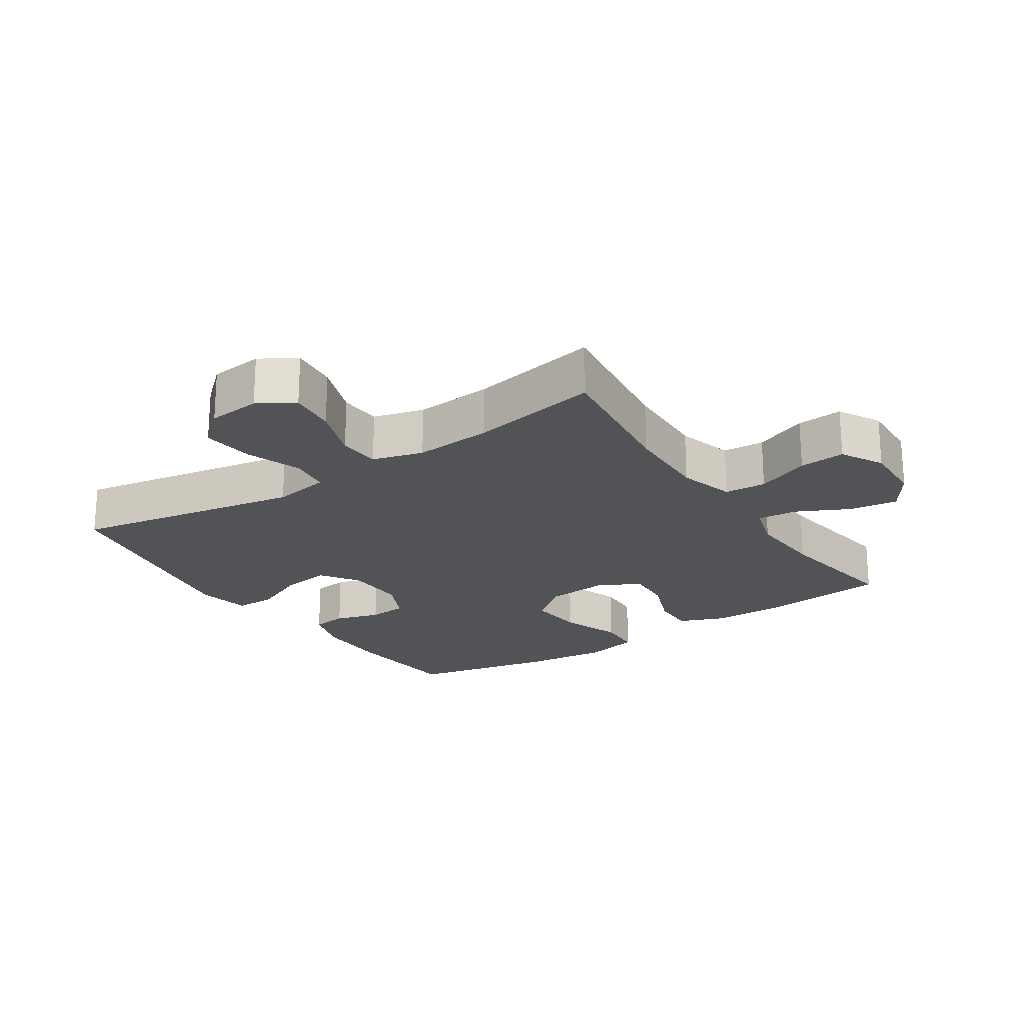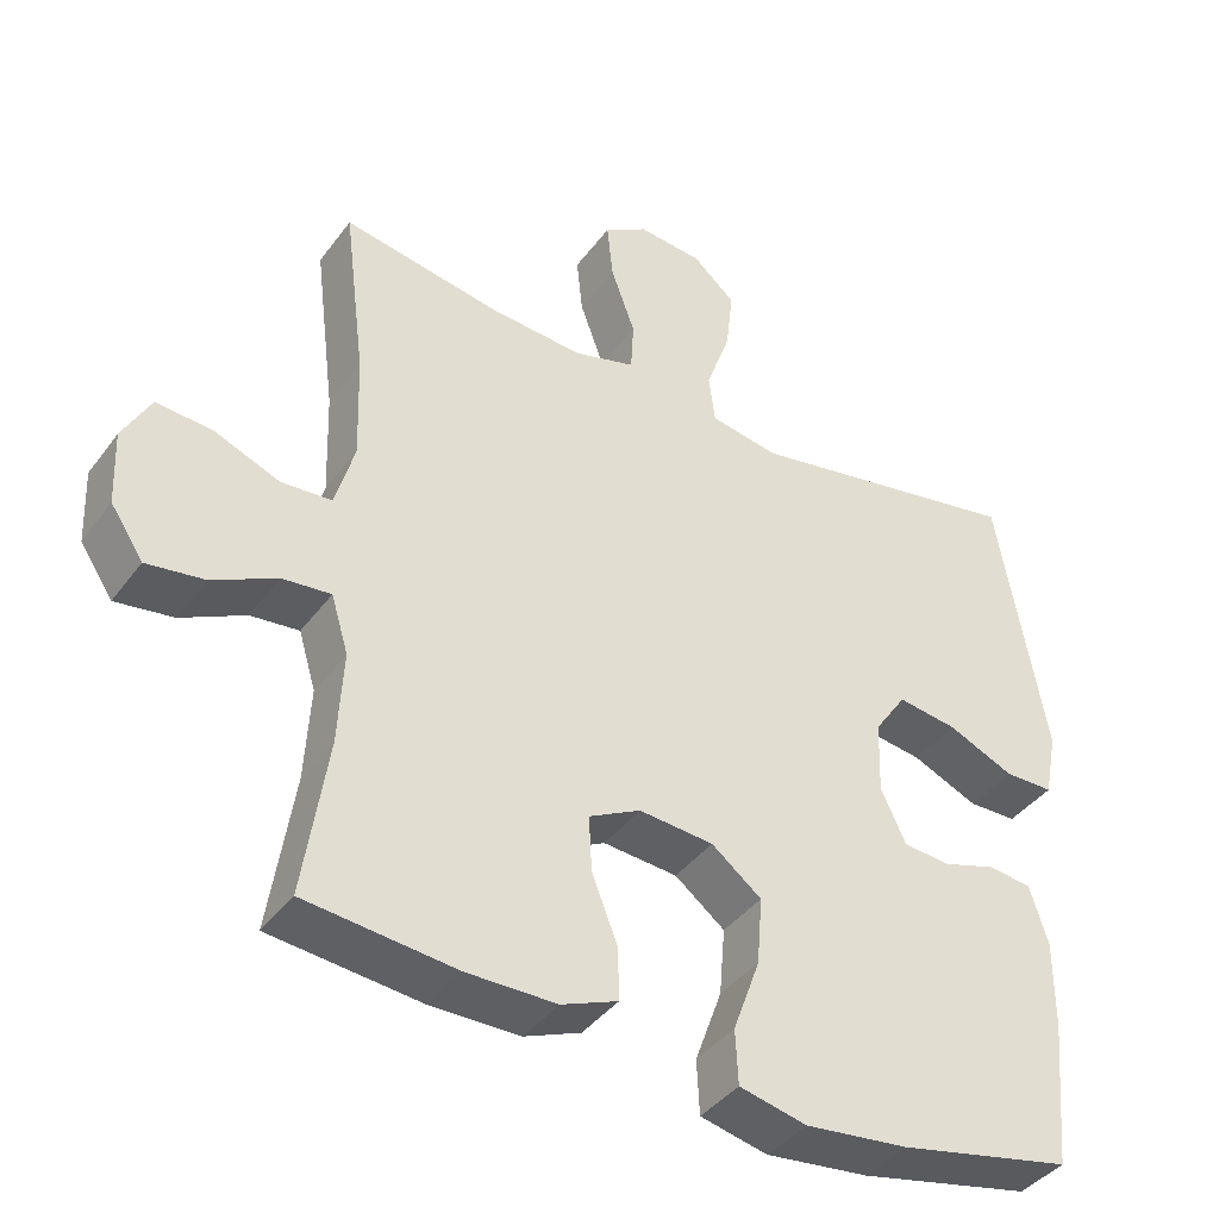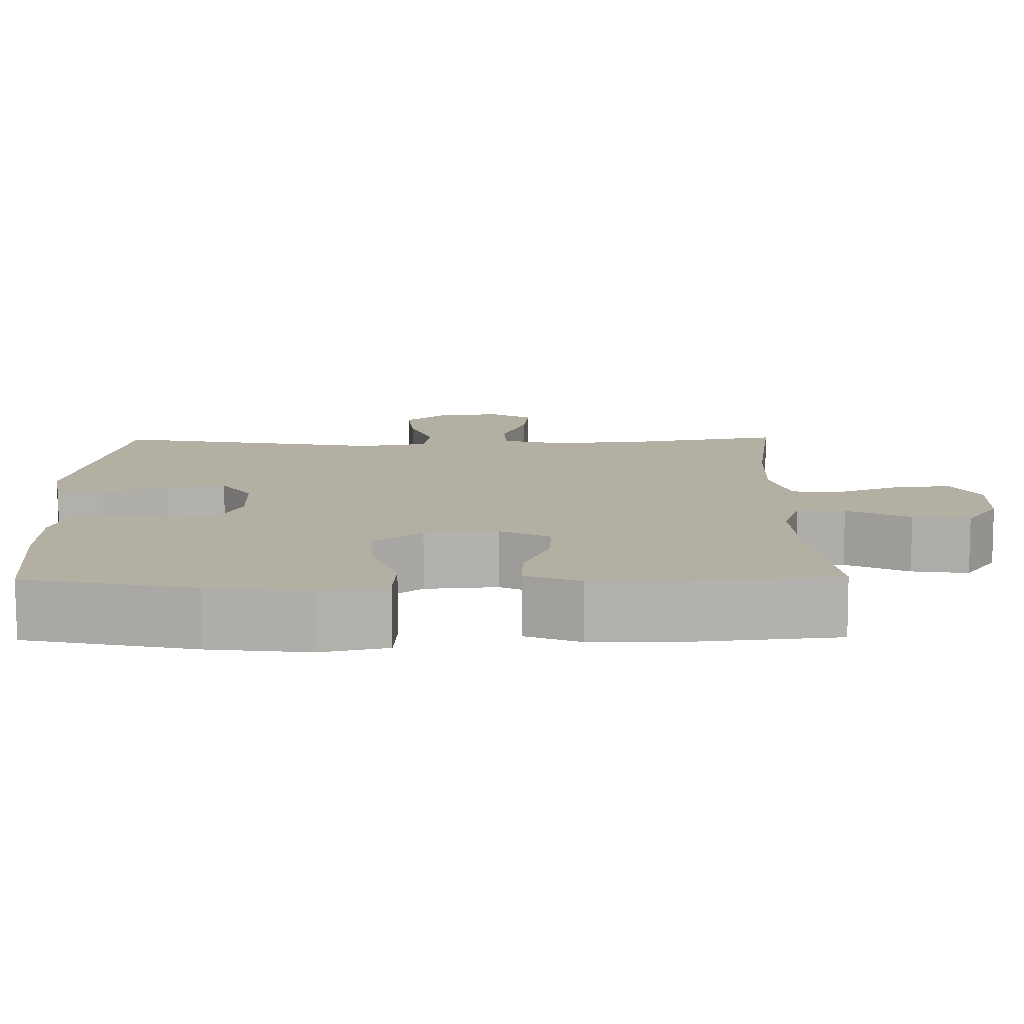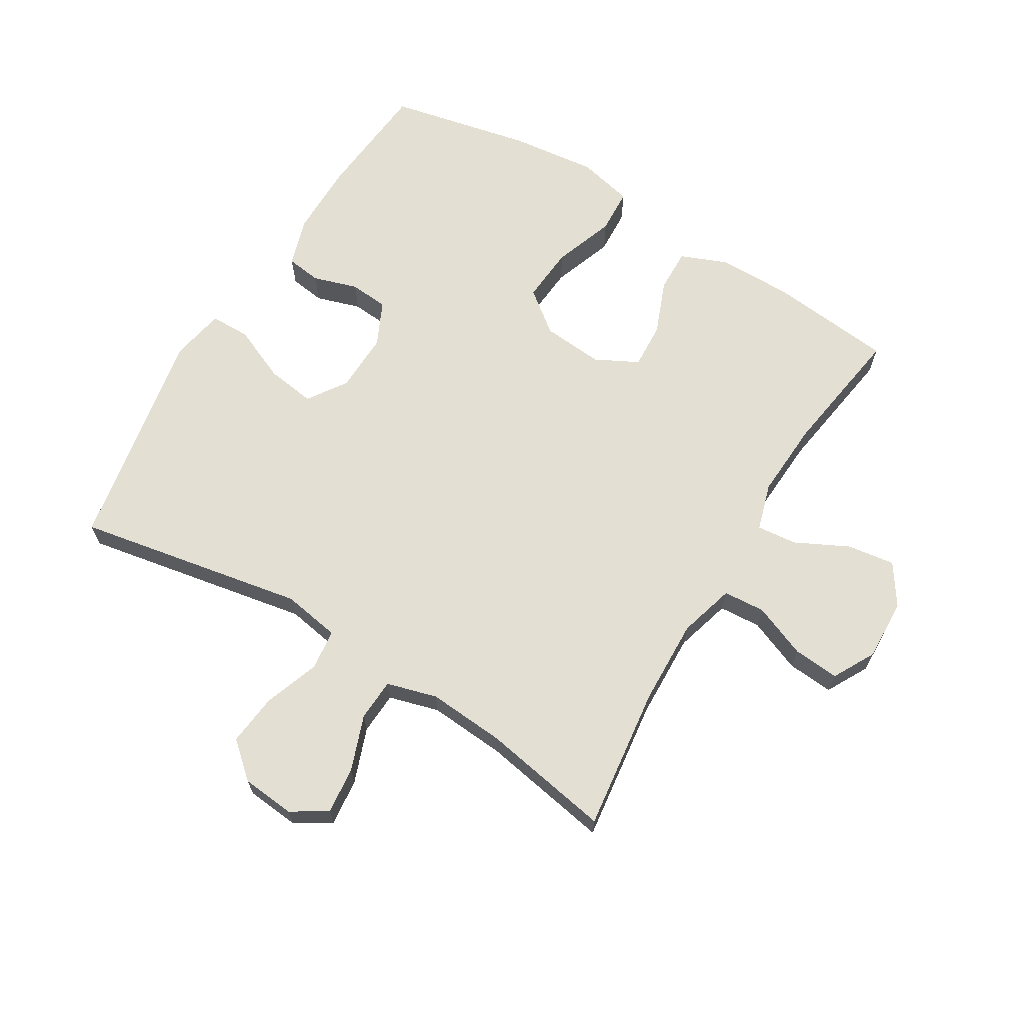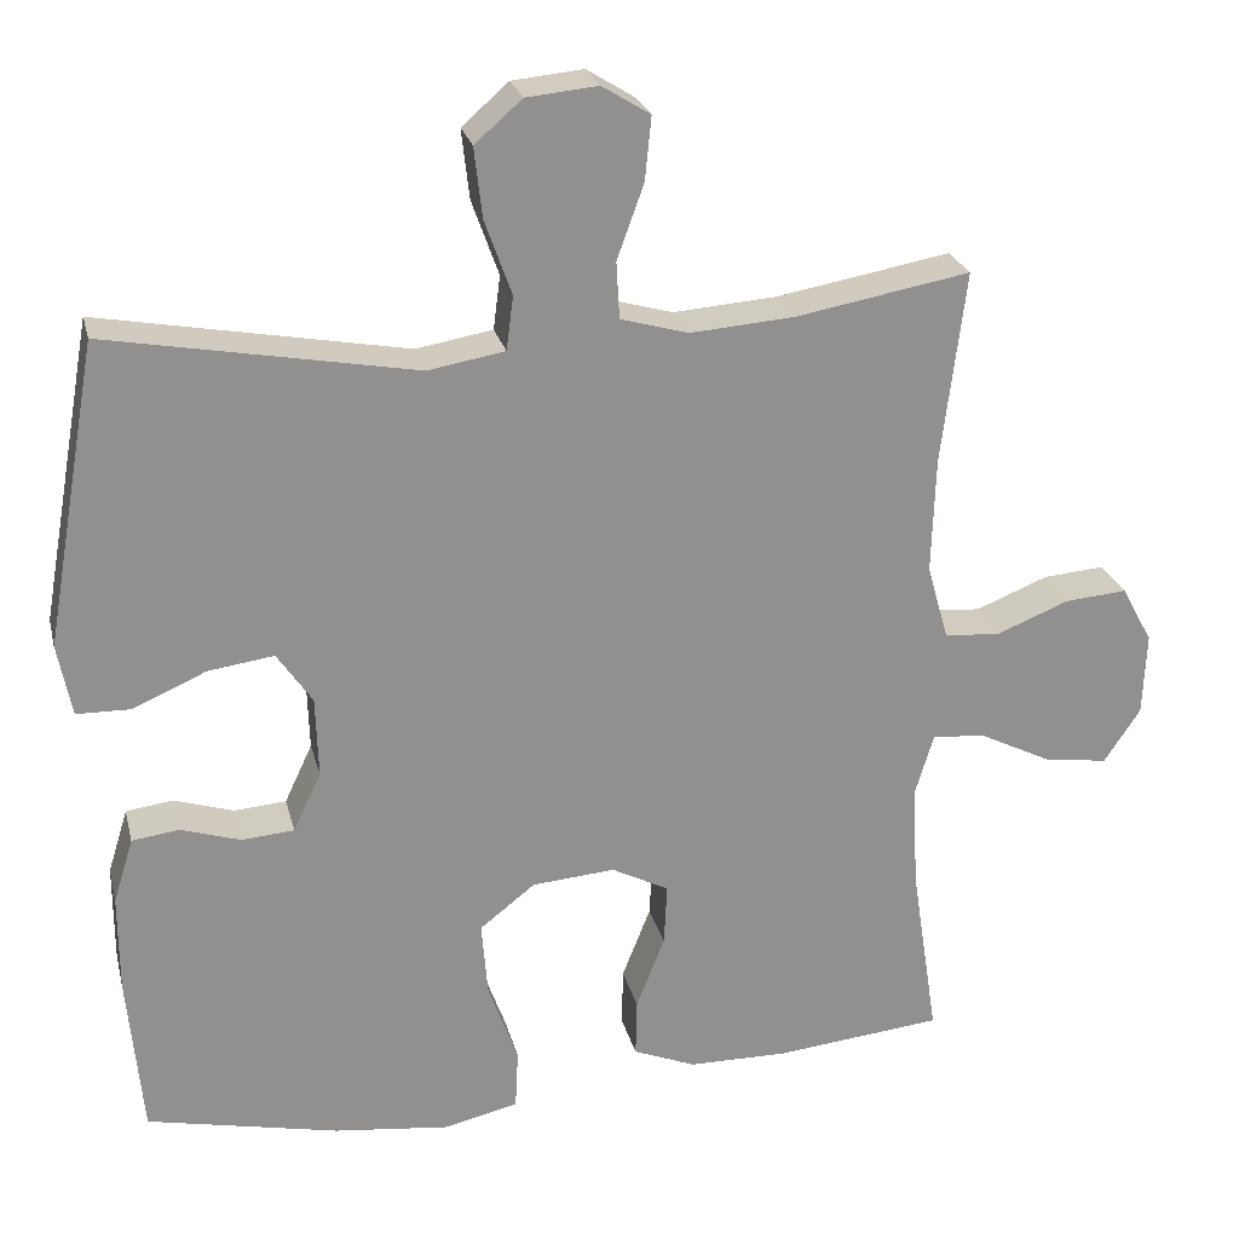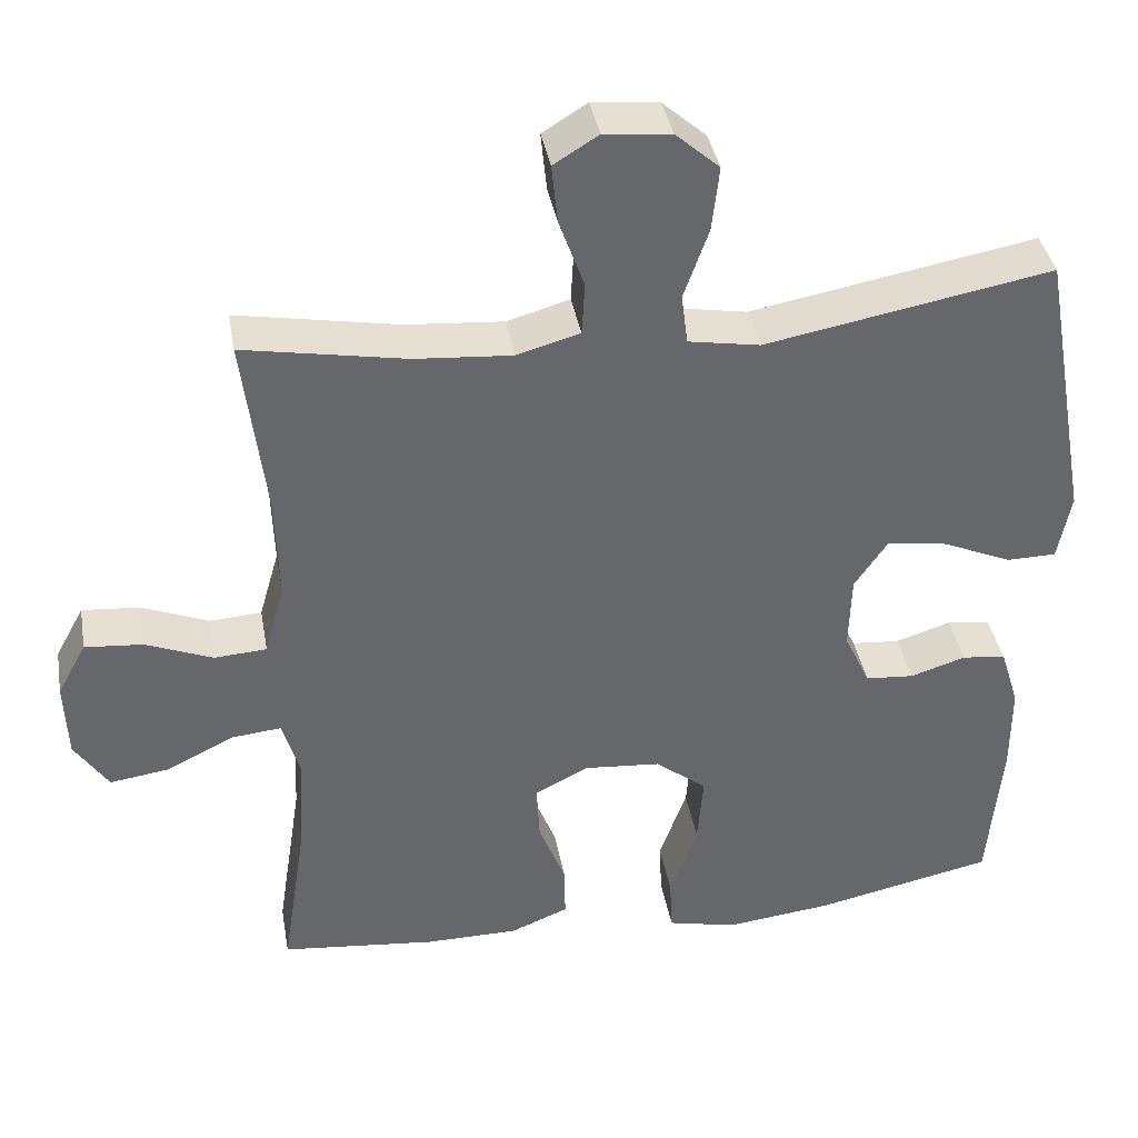
<metadata>
{"format":"obj","ext":"obj","renderer":"f3d","projection":"perspective","resolution":1024,"background":"white","views":[{"elev":-22.0,"azim":33.7,"up":"+Y"},{"elev":-40.1,"azim":147.2,"up":"+Z"},{"elev":-78.7,"azim":0.2,"up":"+Z"},{"elev":67.1,"azim":31.1,"up":"+Y"},{"elev":24.4,"azim":-13.3,"up":"+Z"},{"elev":38.3,"azim":170.0,"up":"+Z"}]}
</metadata>
<code>
o path1246
v 0.4426 0.0375 -0.3092
v 0.4355 0.0375 -0.1859
v 0.4582 0.0375 -0.1101
v 0.5225 0.0375 -0.1166
v 0.6075 0.0375 -0.1589
v 0.6839 0.0375 -0.1699
v 0.7272 0.0375 -0.1048
v 0.7313 0.0375 -0.006222
v 0.6944 0.0375 0.06131
v 0.6203 0.0375 0.05519
v 0.5343 0.0375 0.02071
v 0.4674 0.0375 0.02518
v 0.4417 0.0375 0.115
v 0.4461 0.0375 0.2527
v 0.4747 0.0375 0.483
v 0.2668 0.0375 0.4456
v 0.1424 0.0375 0.4361
v 0.0615 0.0375 0.4589
v 0.05778 0.0375 0.5266
v 0.08988 0.0375 0.6152
v 0.09758 0.0375 0.6909
v 0.04017 0.0375 0.7265
v -0.04507 0.0375 0.7183
v -0.1014 0.0375 0.6688
v -0.09191 0.0375 0.5856
v -0.0598 0.0375 0.4958
v -0.06809 0.0375 0.4317
v -0.1598 0.0375 0.4158
v -0.527 0.0375 0.483
v -0.5907 0.0375 0.1233
v -0.574 0.0375 0.03728
v -0.51 0.0375 0.03635
v -0.4222 0.0375 0.0747
v -0.3437 0.0375 0.0858
v -0.3015 0.0375 0.02415
v -0.2985 0.0375 -0.07172
v -0.3315 0.0375 -0.1422
v -0.3939 0.0375 -0.1473
v -0.4652 0.0375 -0.1249
v -0.5215 0.0375 -0.1324
v -0.5453 0.0375 -0.2096
v -0.5451 0.0375 -0.3258
v -0.527 0.0375 -0.5189
v -0.2979 0.0375 -0.5677
v -0.161 0.0375 -0.5834
v -0.07209 0.0375 -0.5632
v -0.06846 0.0375 -0.4916
v -0.1039 0.0375 -0.3936
v -0.1113 0.0375 -0.3043
v -0.0452 0.0375 -0.2527
v 0.0533 0.0375 -0.2445
v 0.1215 0.0375 -0.2797
v 0.1177 0.0375 -0.353
v 0.08372 0.0375 -0.4393
v 0.08219 0.0375 -0.5086
v 0.1568 0.0375 -0.5386
v 0.2751 0.0375 -0.5394
v 0.4747 0.0375 -0.5189
v 0.4426 -0.0375 -0.3092
v 0.4355 -0.0375 -0.1859
v 0.4582 -0.0375 -0.1101
v 0.5225 -0.0375 -0.1166
v 0.6075 -0.0375 -0.1589
v 0.6839 -0.0375 -0.1699
v 0.7272 -0.0375 -0.1048
v 0.7313 -0.0375 -0.006222
v 0.6944 -0.0375 0.06131
v 0.6203 -0.0375 0.05519
v 0.5343 -0.0375 0.02071
v 0.4674 -0.0375 0.02518
v 0.4417 -0.0375 0.115
v 0.4461 -0.0375 0.2527
v 0.4747 -0.0375 0.483
v 0.2668 -0.0375 0.4456
v 0.1424 -0.0375 0.4361
v 0.0615 -0.0375 0.4589
v 0.05778 -0.0375 0.5266
v 0.08988 -0.0375 0.6152
v 0.09758 -0.0375 0.6909
v 0.04017 -0.0375 0.7265
v -0.04507 -0.0375 0.7183
v -0.1014 -0.0375 0.6688
v -0.09191 -0.0375 0.5856
v -0.0598 -0.0375 0.4958
v -0.06809 -0.0375 0.4317
v -0.1598 -0.0375 0.4158
v -0.527 -0.0375 0.483
v -0.5907 -0.0375 0.1233
v -0.574 -0.0375 0.03728
v -0.51 -0.0375 0.03635
v -0.4222 -0.0375 0.0747
v -0.3437 -0.0375 0.0858
v -0.3015 -0.0375 0.02415
v -0.2985 -0.0375 -0.07172
v -0.3315 -0.0375 -0.1422
v -0.3939 -0.0375 -0.1473
v -0.4652 -0.0375 -0.1249
v -0.5215 -0.0375 -0.1324
v -0.5453 -0.0375 -0.2096
v -0.5451 -0.0375 -0.3258
v -0.527 -0.0375 -0.5189
v -0.2979 -0.0375 -0.5677
v -0.161 -0.0375 -0.5834
v -0.07209 -0.0375 -0.5632
v -0.06846 -0.0375 -0.4916
v -0.1039 -0.0375 -0.3936
v -0.1113 -0.0375 -0.3043
v -0.0452 -0.0375 -0.2527
v 0.0533 -0.0375 -0.2445
v 0.1215 -0.0375 -0.2797
v 0.1177 -0.0375 -0.353
v 0.08372 -0.0375 -0.4393
v 0.08219 -0.0375 -0.5086
v 0.1568 -0.0375 -0.5386
v 0.2751 -0.0375 -0.5394
v 0.4747 -0.0375 -0.5189
v 0.7272 0.0375 -0.1048
v 0.7313 0.0375 -0.006222
v 0.6944 0.0375 0.06131
v 0.6944 0.0375 0.06131
v 0.6839 0.0375 -0.1699
v 0.6839 0.0375 -0.1699
v 0.6203 0.0375 0.05519
v 0.6075 0.0375 -0.1589
v 0.5343 0.0375 0.02071
v 0.5225 0.0375 -0.1166
v 0.4674 0.0375 0.02518
v 0.4674 0.0375 0.02518
v 0.4582 0.0375 -0.1101
v 0.4582 0.0375 -0.1101
v 0.4417 0.0375 0.115
v 0.4461 0.0375 0.2527
v 0.4747 0.0375 0.483
v 0.4747 0.0375 0.483
v 0.4747 0.0375 -0.5189
v 0.4747 0.0375 -0.5189
v 0.4426 0.0375 -0.3092
v 0.4355 0.0375 -0.1859
v 0.2751 0.0375 -0.5394
v 0.2668 0.0375 0.4456
v 0.1568 0.0375 -0.5386
v 0.1424 0.0375 0.4361
v 0.08219 0.0375 -0.5086
v 0.08219 0.0375 -0.5086
v 0.1215 0.0375 -0.2797
v 0.1215 0.0375 -0.2797
v 0.1177 0.0375 -0.353
v 0.0615 0.0375 0.4589
v 0.0615 0.0375 0.4589
v 0.0533 0.0375 -0.2445
v 0.08372 0.0375 -0.4393
v 0.08988 0.0375 0.6152
v 0.09758 0.0375 0.6909
v 0.09758 0.0375 0.6909
v 0.04017 0.0375 0.7265
v 0.05778 0.0375 0.5266
v -0.0452 0.0375 -0.2527
v -0.04507 0.0375 0.7183
v -0.1014 0.0375 0.6688
v -0.1113 0.0375 -0.3043
v -0.0598 0.0375 0.4958
v -0.06809 0.0375 0.4317
v -0.06809 0.0375 0.4317
v -0.09191 0.0375 0.5856
v -0.1598 0.0375 0.4158
v -0.07209 0.0375 -0.5632
v -0.07209 0.0375 -0.5632
v -0.06846 0.0375 -0.4916
v -0.1039 0.0375 -0.3936
v -0.161 0.0375 -0.5834
v -0.2979 0.0375 -0.5677
v -0.3015 0.0375 0.02415
v -0.2985 0.0375 -0.07172
v -0.3315 0.0375 -0.1422
v -0.3315 0.0375 -0.1422
v -0.3437 0.0375 0.0858
v -0.3437 0.0375 0.0858
v -0.3939 0.0375 -0.1473
v -0.4222 0.0375 0.0747
v -0.4652 0.0375 -0.1249
v -0.51 0.0375 0.03635
v -0.527 0.0375 -0.5189
v -0.527 0.0375 -0.5189
v -0.5215 0.0375 -0.1324
v -0.5215 0.0375 -0.1324
v -0.527 0.0375 0.483
v -0.527 0.0375 0.483
v -0.574 0.0375 0.03728
v -0.574 0.0375 0.03728
v -0.5453 0.0375 -0.2096
v -0.5451 0.0375 -0.3258
v -0.5907 0.0375 0.1233
v 0.7272 -0.0375 -0.1048
v 0.7313 -0.0375 -0.006222
v 0.6944 -0.0375 0.06131
v 0.6944 -0.0375 0.06131
v 0.6839 -0.0375 -0.1699
v 0.6839 -0.0375 -0.1699
v 0.6203 -0.0375 0.05519
v 0.6075 -0.0375 -0.1589
v 0.5343 -0.0375 0.02071
v 0.5225 -0.0375 -0.1166
v 0.4674 -0.0375 0.02518
v 0.4674 -0.0375 0.02518
v 0.4582 -0.0375 -0.1101
v 0.4582 -0.0375 -0.1101
v 0.4417 -0.0375 0.115
v 0.4461 -0.0375 0.2527
v 0.4747 -0.0375 0.483
v 0.4747 -0.0375 0.483
v 0.4747 -0.0375 -0.5189
v 0.4747 -0.0375 -0.5189
v 0.4426 -0.0375 -0.3092
v 0.4355 -0.0375 -0.1859
v 0.2751 -0.0375 -0.5394
v 0.2668 -0.0375 0.4456
v 0.1568 -0.0375 -0.5386
v 0.1424 -0.0375 0.4361
v 0.08219 -0.0375 -0.5086
v 0.08219 -0.0375 -0.5086
v 0.1215 -0.0375 -0.2797
v 0.1215 -0.0375 -0.2797
v 0.1177 -0.0375 -0.353
v 0.0615 -0.0375 0.4589
v 0.0615 -0.0375 0.4589
v 0.0533 -0.0375 -0.2445
v 0.08372 -0.0375 -0.4393
v 0.08988 -0.0375 0.6152
v 0.09758 -0.0375 0.6909
v 0.09758 -0.0375 0.6909
v 0.04017 -0.0375 0.7265
v 0.05778 -0.0375 0.5266
v -0.0452 -0.0375 -0.2527
v -0.04507 -0.0375 0.7183
v -0.1014 -0.0375 0.6688
v -0.1113 -0.0375 -0.3043
v -0.0598 -0.0375 0.4958
v -0.06809 -0.0375 0.4317
v -0.06809 -0.0375 0.4317
v -0.09191 -0.0375 0.5856
v -0.1598 -0.0375 0.4158
v -0.07209 -0.0375 -0.5632
v -0.07209 -0.0375 -0.5632
v -0.06846 -0.0375 -0.4916
v -0.1039 -0.0375 -0.3936
v -0.161 -0.0375 -0.5834
v -0.2979 -0.0375 -0.5677
v -0.3015 -0.0375 0.02415
v -0.2985 -0.0375 -0.07172
v -0.3315 -0.0375 -0.1422
v -0.3315 -0.0375 -0.1422
v -0.3437 -0.0375 0.0858
v -0.3437 -0.0375 0.0858
v -0.3939 -0.0375 -0.1473
v -0.4222 -0.0375 0.0747
v -0.4652 -0.0375 -0.1249
v -0.51 -0.0375 0.03635
v -0.527 -0.0375 -0.5189
v -0.527 -0.0375 -0.5189
v -0.5215 -0.0375 -0.1324
v -0.5215 -0.0375 -0.1324
v -0.527 -0.0375 0.483
v -0.527 -0.0375 0.483
v -0.574 -0.0375 0.03728
v -0.574 -0.0375 0.03728
v -0.5453 -0.0375 -0.2096
v -0.5451 -0.0375 -0.3258
v -0.5907 -0.0375 0.1233
f 201 200 199
f 257 268 264
f 199 194 195
f 228 234 240
f 216 218 208
f 266 256 260
f 226 248 233
f 244 246 242
f 254 267 250
f 231 234 228
f 267 254 266
f 217 227 219
f 207 226 203
f 218 238 226
f 226 221 205
f 245 247 246
f 249 233 248
f 236 247 245
f 241 248 238
f 245 246 244
f 216 208 209
f 214 221 213
f 215 223 217
f 200 201 202
f 232 237 224
f 229 231 228
f 237 232 240
f 247 267 258
f 235 240 234
f 213 223 215
f 228 240 232
f 203 226 205
f 252 248 241
f 254 256 266
f 262 255 252
f 205 221 214
f 249 250 236
f 224 238 218
f 202 201 205
f 218 226 207
f 208 218 207
f 203 205 201
f 213 215 211
f 193 199 200
f 193 194 199
f 221 223 213
f 255 268 257
f 248 226 238
f 250 247 236
f 268 255 262
f 247 250 267
f 233 249 236
f 217 223 227
f 193 200 197
f 238 224 237
f 262 252 241
f 7 8 66 65
f 8 120 196 66
f 122 7 65 198
f 9 10 68 67
f 5 6 64 63
f 10 11 69 68
f 4 5 63 62
f 11 128 204 69
f 130 4 62 206
f 12 13 71 70
f 14 134 210 72
f 136 1 59 212
f 2 3 61 60
f 13 14 72 71
f 1 2 60 59
f 57 58 116 115
f 15 16 74 73
f 56 57 115 114
f 16 17 75 74
f 144 56 114 220
f 146 53 111 222
f 17 149 225 75
f 51 52 110 109
f 54 55 113 112
f 53 54 112 111
f 20 154 230 78
f 21 22 80 79
f 19 20 78 77
f 18 19 77 76
f 50 51 109 108
f 22 23 81 80
f 23 24 82 81
f 49 50 108 107
f 26 163 239 84
f 25 26 84 83
f 24 25 83 82
f 27 28 86 85
f 167 47 105 243
f 47 48 106 105
f 45 46 104 103
f 48 49 107 106
f 44 45 103 102
f 35 36 94 93
f 36 175 251 94
f 177 35 93 253
f 37 38 96 95
f 33 34 92 91
f 38 39 97 96
f 32 33 91 90
f 183 44 102 259
f 39 185 261 97
f 28 187 263 86
f 189 32 90 265
f 40 41 99 98
f 42 43 101 100
f 41 42 100 99
f 30 31 89 88
f 29 30 88 87
f 125 123 124
f 181 188 192
f 123 119 118
f 152 164 158
f 140 132 142
f 190 184 180
f 150 157 172
f 168 166 170
f 178 174 191
f 155 152 158
f 191 190 178
f 141 143 151
f 131 127 150
f 142 150 162
f 150 129 145
f 169 170 171
f 173 172 157
f 160 169 171
f 165 162 172
f 169 168 170
f 140 133 132
f 138 137 145
f 139 141 147
f 124 126 125
f 156 148 161
f 153 152 155
f 161 164 156
f 171 182 191
f 159 158 164
f 137 139 147
f 152 156 164
f 127 129 150
f 176 165 172
f 178 190 180
f 186 176 179
f 129 138 145
f 173 160 174
f 148 142 162
f 126 129 125
f 142 131 150
f 132 131 142
f 127 125 129
f 137 135 139
f 117 124 123
f 117 123 118
f 145 137 147
f 179 181 192
f 172 162 150
f 174 160 171
f 192 186 179
f 171 191 174
f 157 160 173
f 141 151 147
f 117 121 124
f 162 161 148
f 186 165 176

</code>
